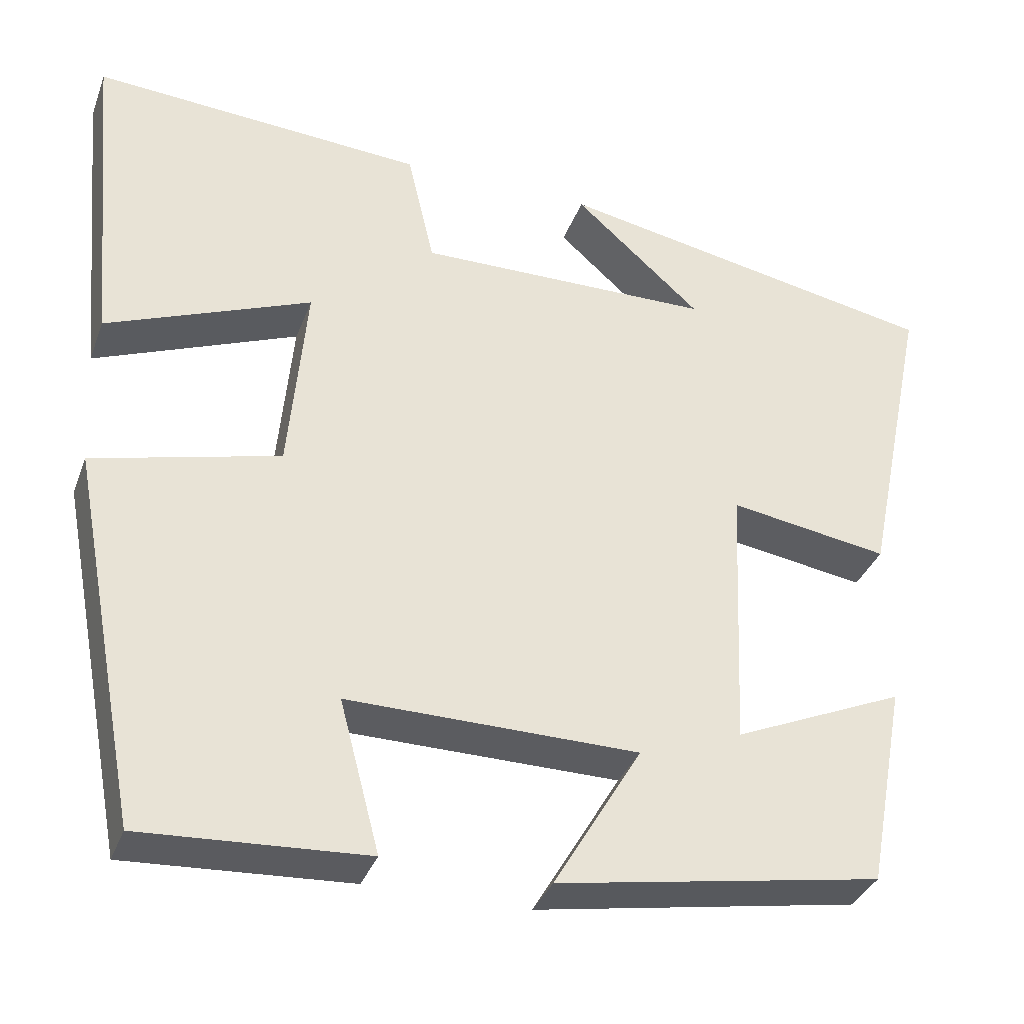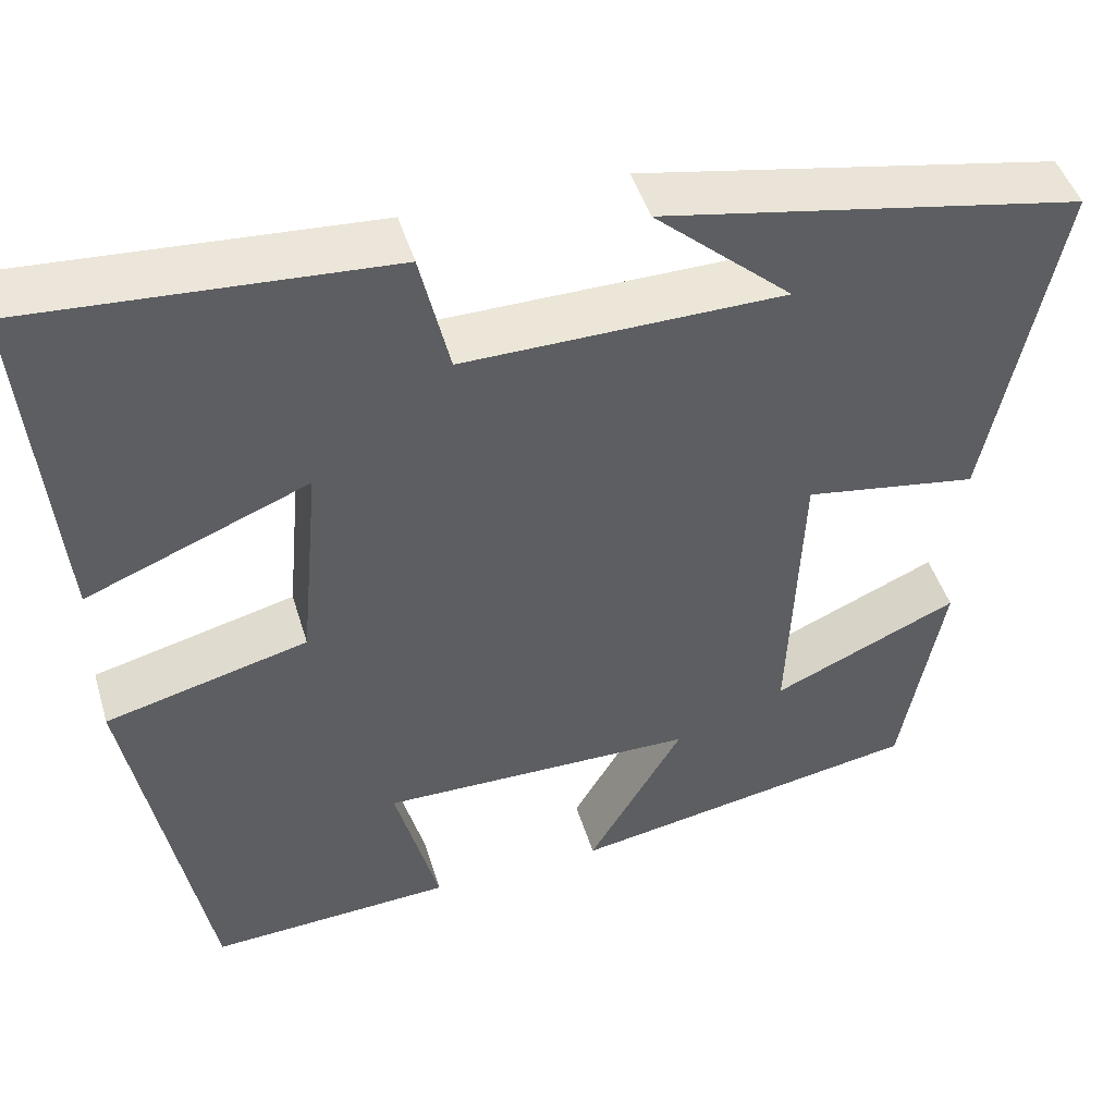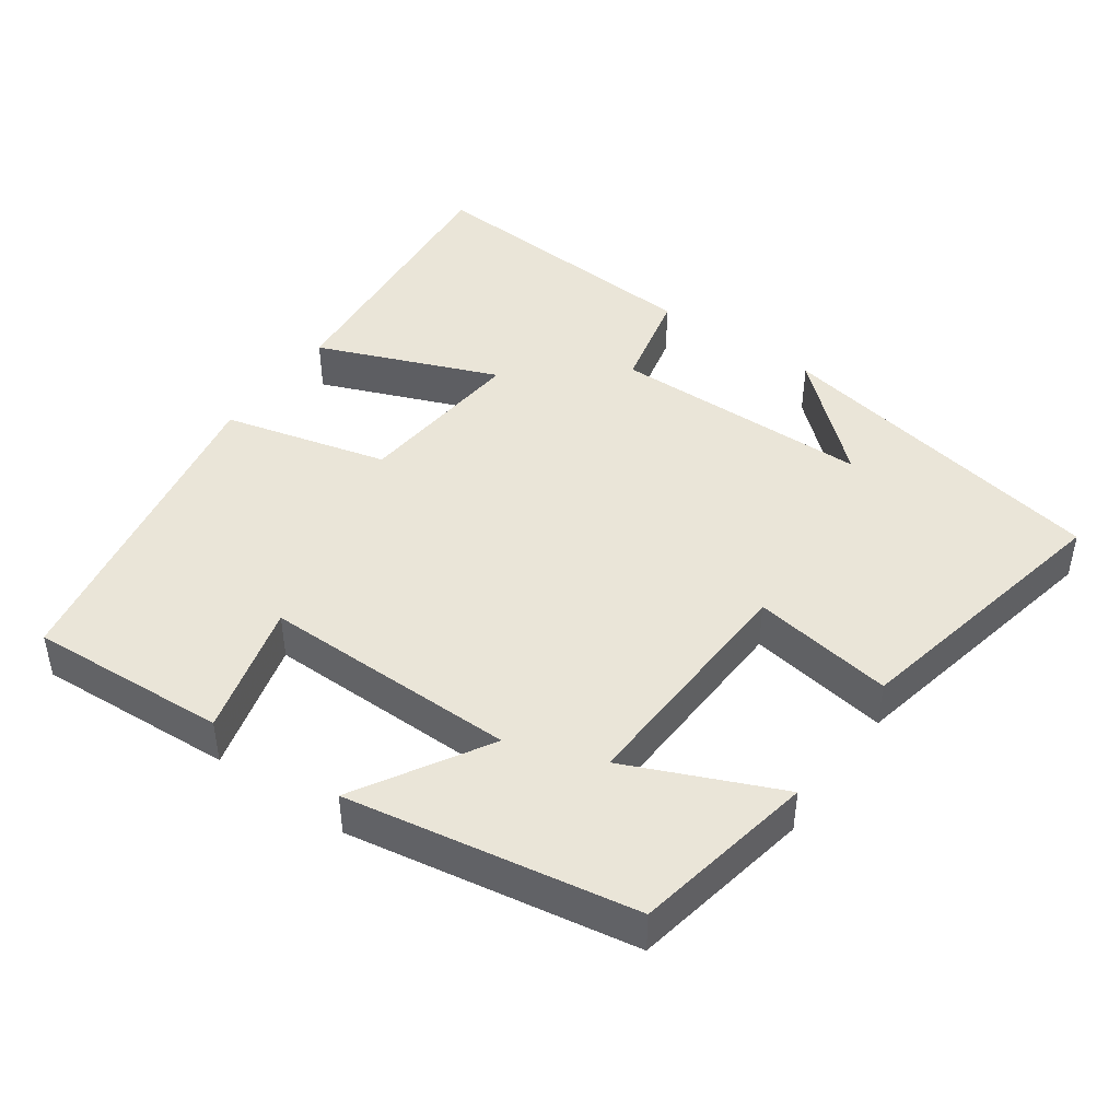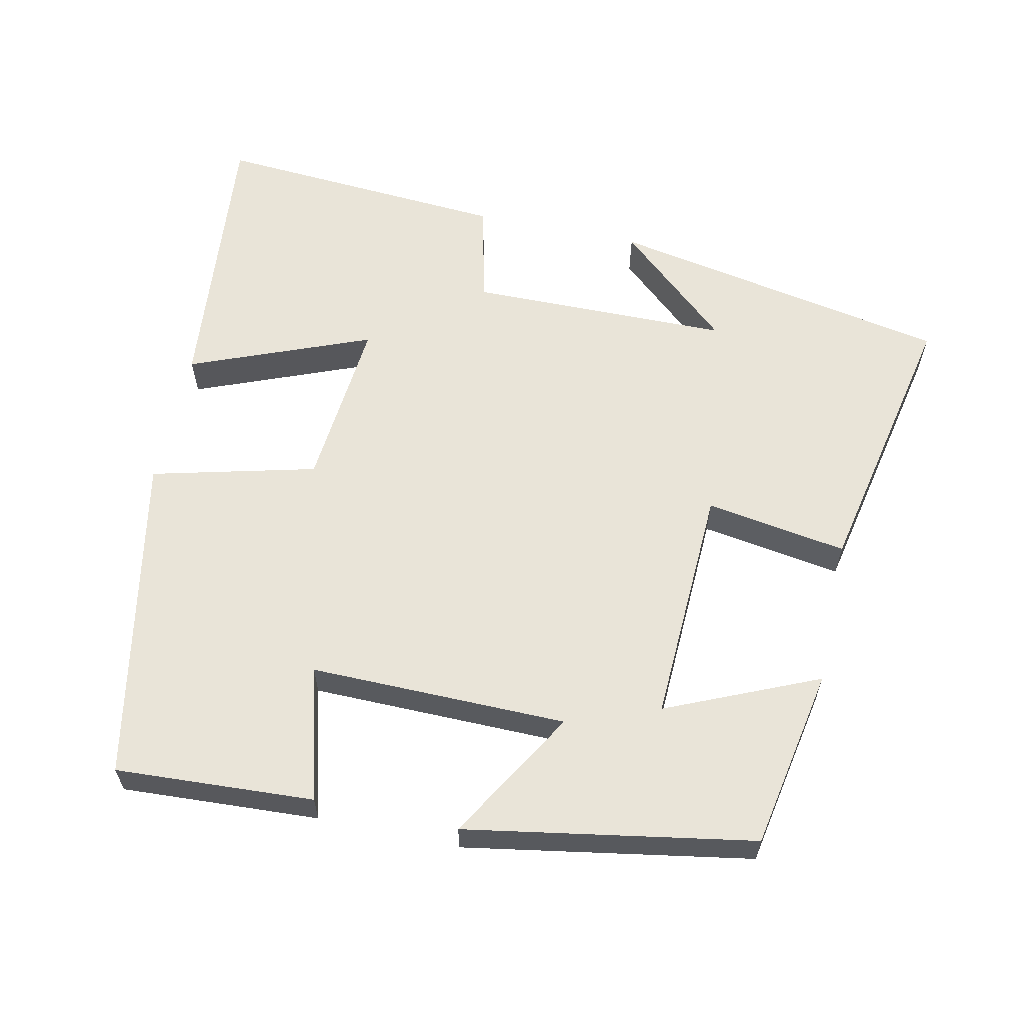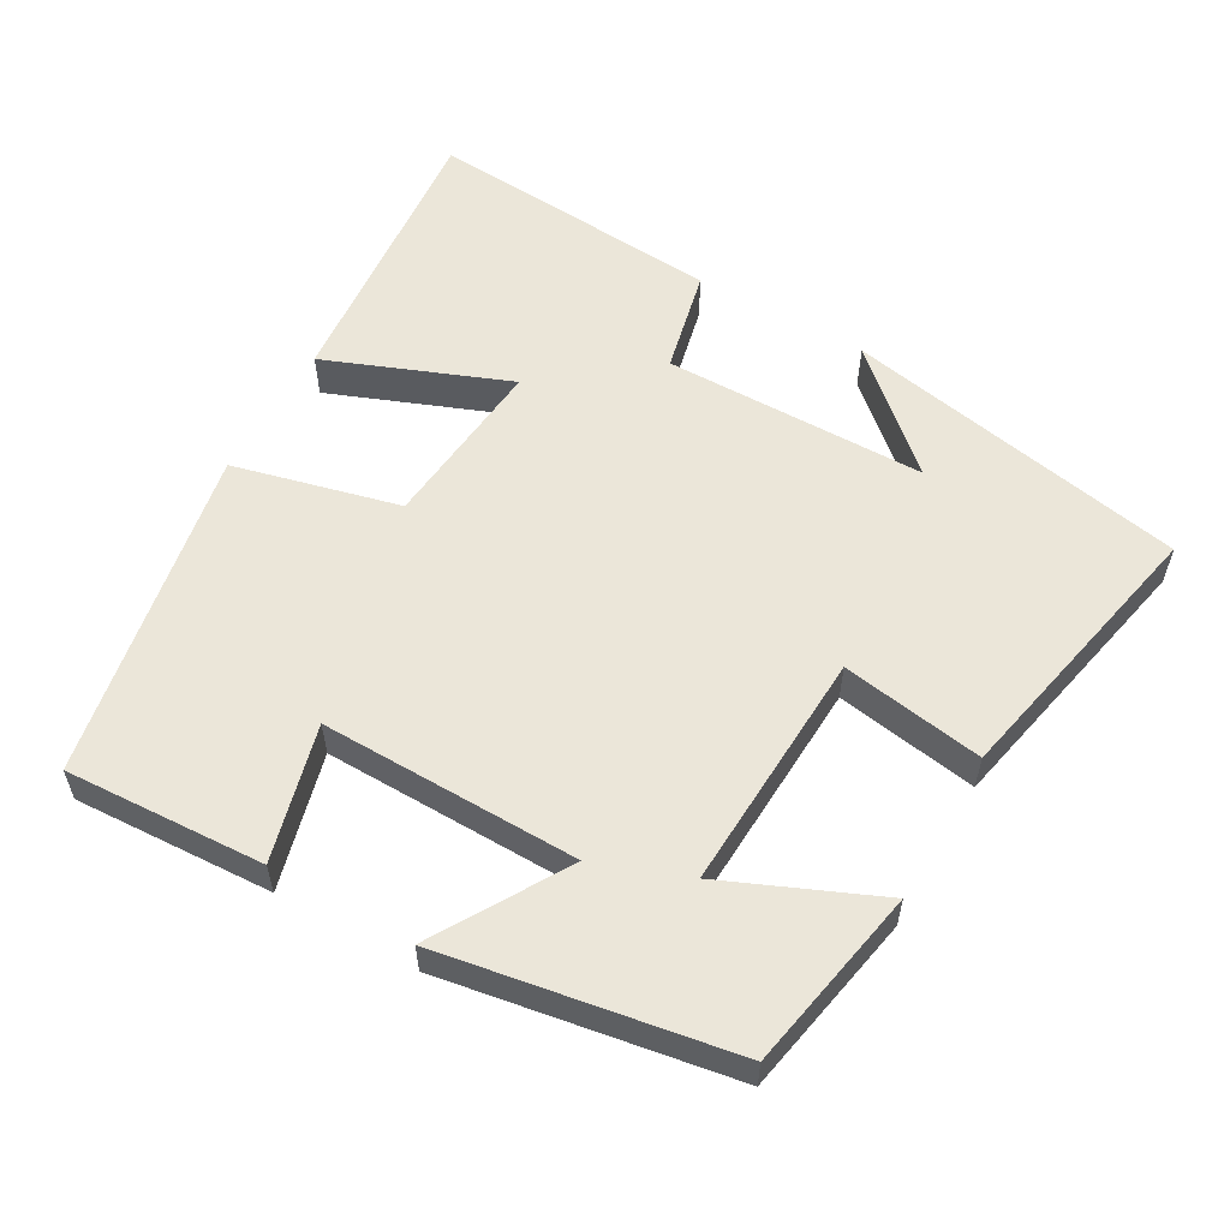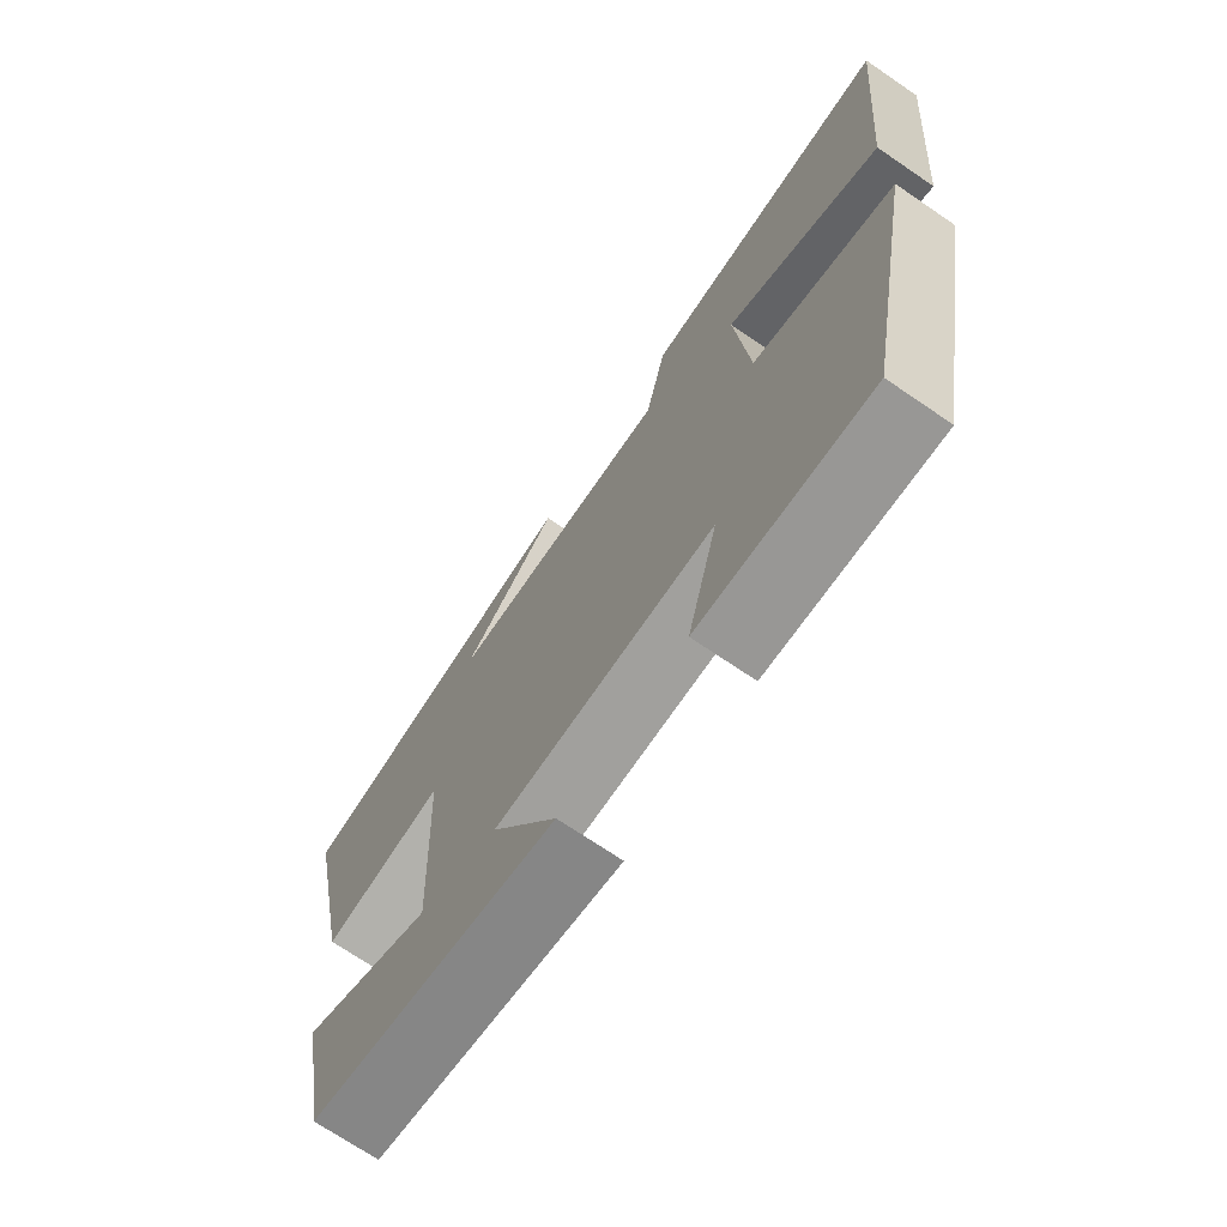
<metadata>
{"format":"obj","ext":"obj","renderer":"f3d","projection":"perspective","resolution":1024,"background":"white","views":[{"elev":-34.8,"azim":161.1,"up":"+Z"},{"elev":46.5,"azim":163.4,"up":"+Z"},{"elev":44.6,"azim":-144.8,"up":"+Y"},{"elev":60.7,"azim":-167.9,"up":"+Y"},{"elev":57.0,"azim":-150.2,"up":"+Y"},{"elev":-71.0,"azim":55.7,"up":"+Z"}]}
</metadata>
<code>
v 0.414 0.07 -0.515
v 0.141 0.07 -0.5
v 0.19 0.07 -0.315
v -0.164 0.07 -0.319
v -0.057 0.07 -0.5
v -0.453 0.07 -0.432
v -0.5 0.07 -0.181
v -0.291 0.07 -0.272
v -0.305 0.07 0.058
v -0.5 0.07 0.027
v -0.579 0.07 0.41
v -0.107 0.07 0.5
v -0.262 0.07 0.362
v 0.098 0.07 0.358
v 0.131 0.07 0.5
v 0.536 0.07 0.528
v 0.5 0.07 0.136
v 0.251 0.07 0.235
v 0.273 0.07 -0.003
v 0.5 0.07 -0.06
v 0.414 0 -0.515
v 0.141 0 -0.5
v 0.19 0 -0.315
v -0.164 0 -0.319
v -0.057 0 -0.5
v -0.453 0 -0.432
v -0.5 0 -0.181
v -0.291 0 -0.272
v -0.305 0 0.058
v -0.5 0 0.027
v -0.579 0 0.41
v -0.107 0 0.5
v -0.262 0 0.362
v 0.098 0 0.358
v 0.131 0 0.5
v 0.536 0 0.528
v 0.5 0 0.136
v 0.251 0 0.235
v 0.273 0 -0.003
v 0.5 0 -0.06
f 1 2 3
f 20 1 3
f 19 20 3
f 18 19 3 4
f 16 17 18
f 15 16 18
f 14 15 18
f 13 14 18 4
f 11 12 13
f 9 10 11 13
f 8 9 13 4
f 5 6 7 8
f 4 5 8
f 23 22 21
f 23 21 40
f 23 40 39
f 24 23 39 38
f 38 37 36
f 38 36 35
f 38 35 34
f 24 38 34 33
f 33 32 31
f 33 31 30 29
f 24 33 29 28
f 28 27 26 25
f 28 25 24
f 1 21 22 2
f 2 22 23 3
f 3 23 24 4
f 4 24 25 5
f 5 25 26 6
f 6 26 27 7
f 7 27 28 8
f 8 28 29 9
f 9 29 30 10
f 10 30 31 11
f 11 31 32 12
f 12 32 33 13
f 13 33 34 14
f 14 34 35 15
f 15 35 36 16
f 16 36 37 17
f 17 37 38 18
f 18 38 39 19
f 19 39 40 20
f 20 40 21 1

</code>
